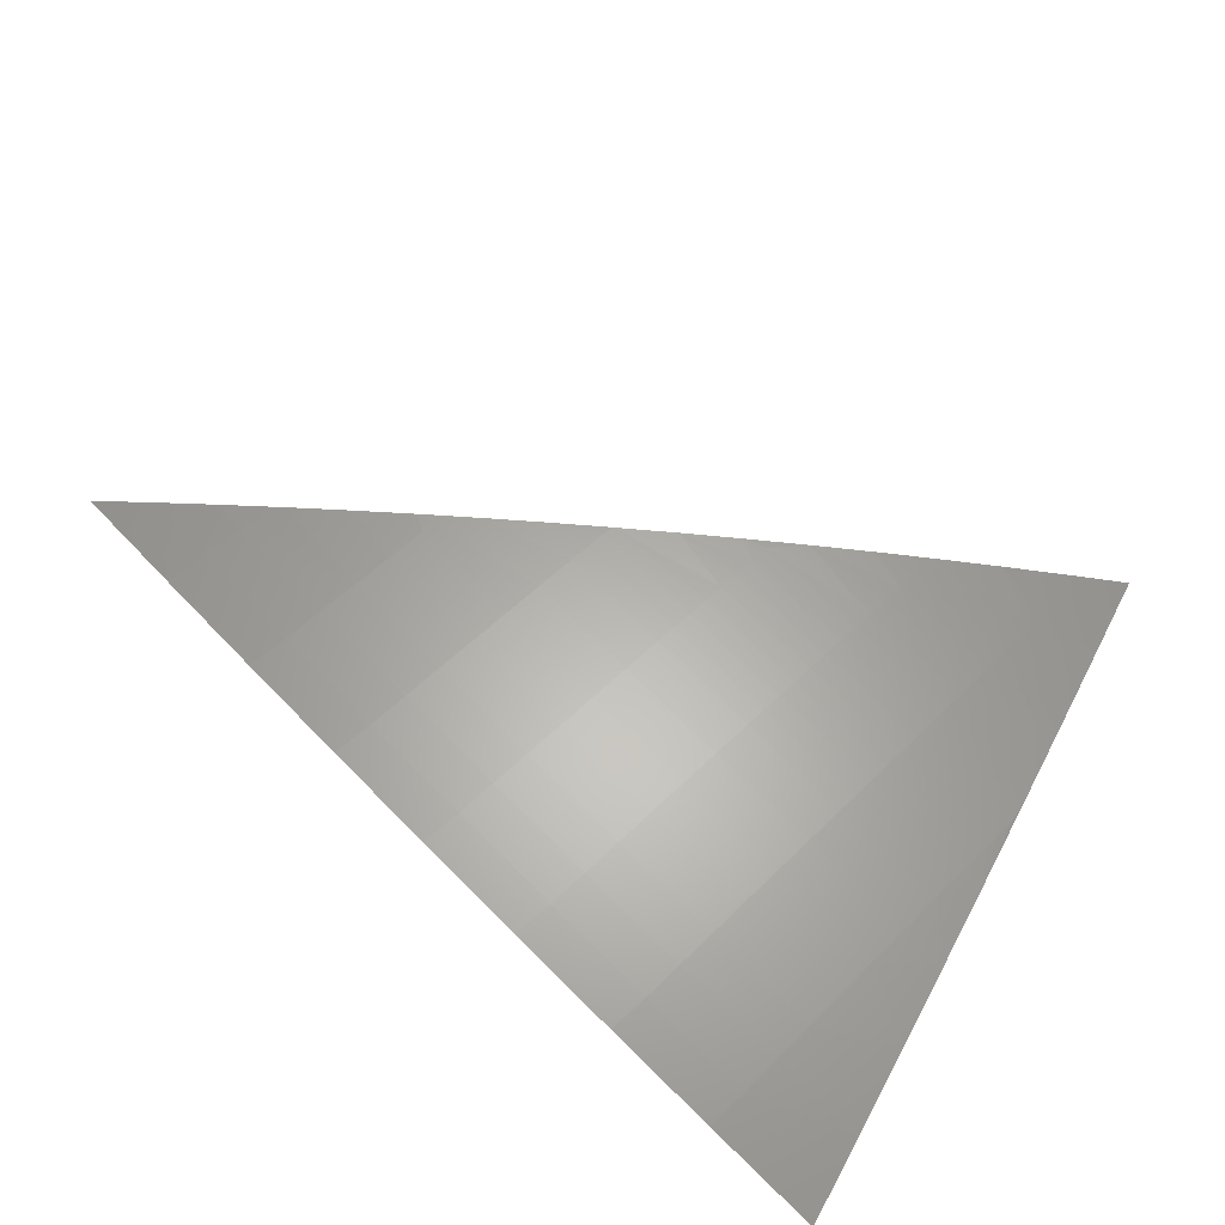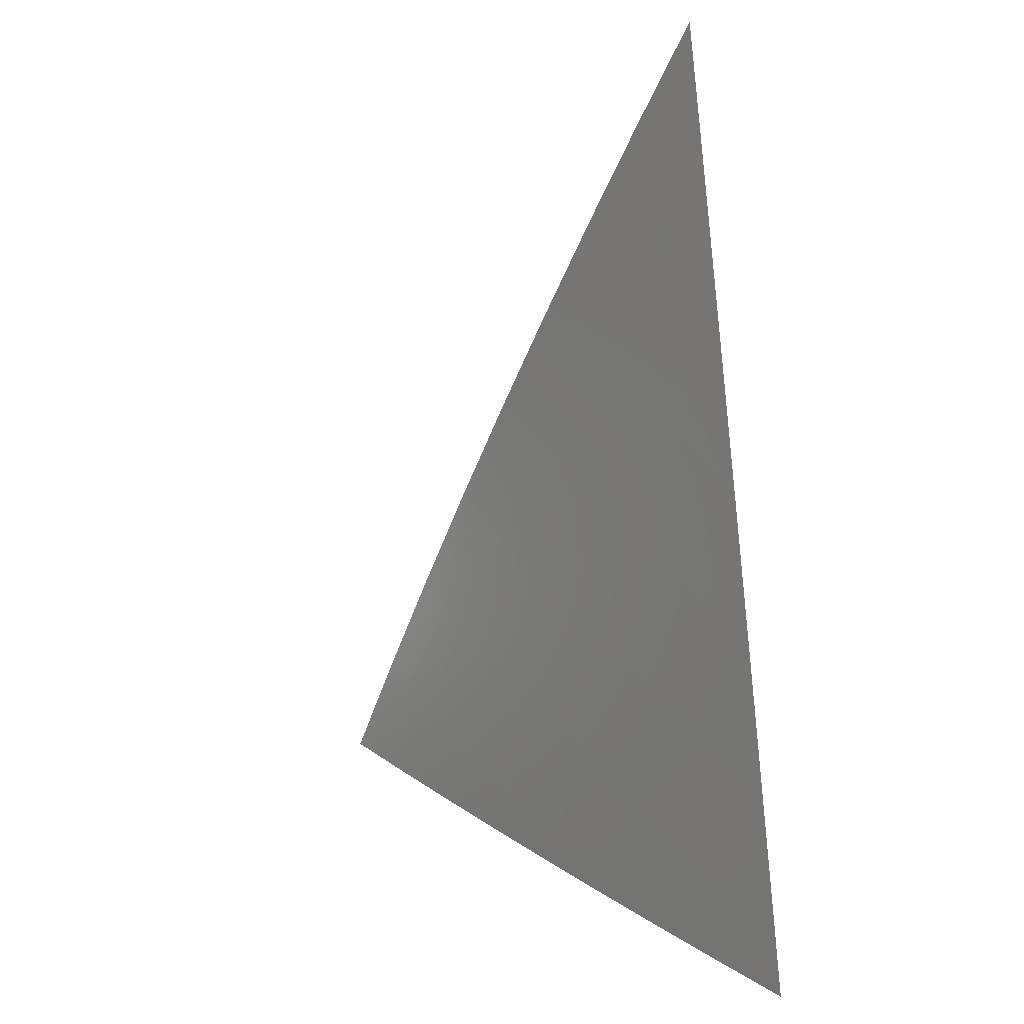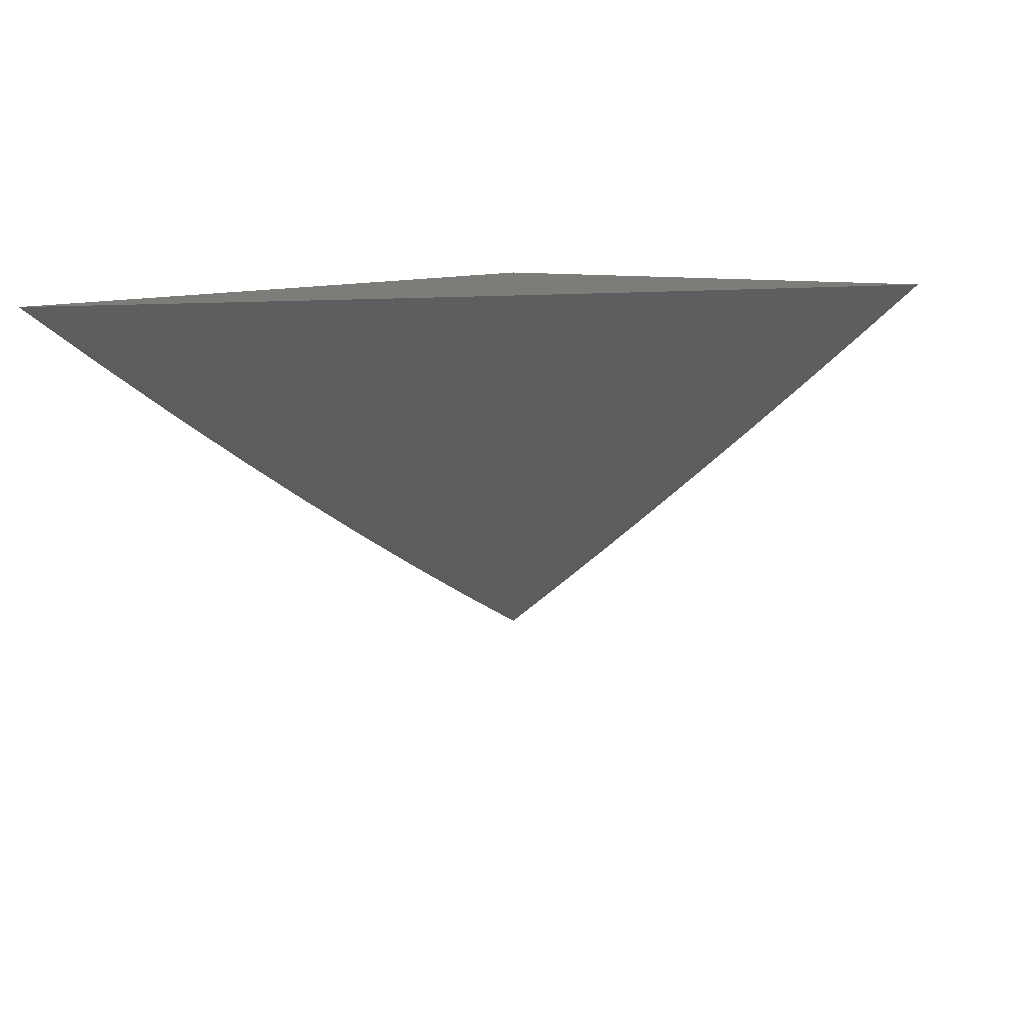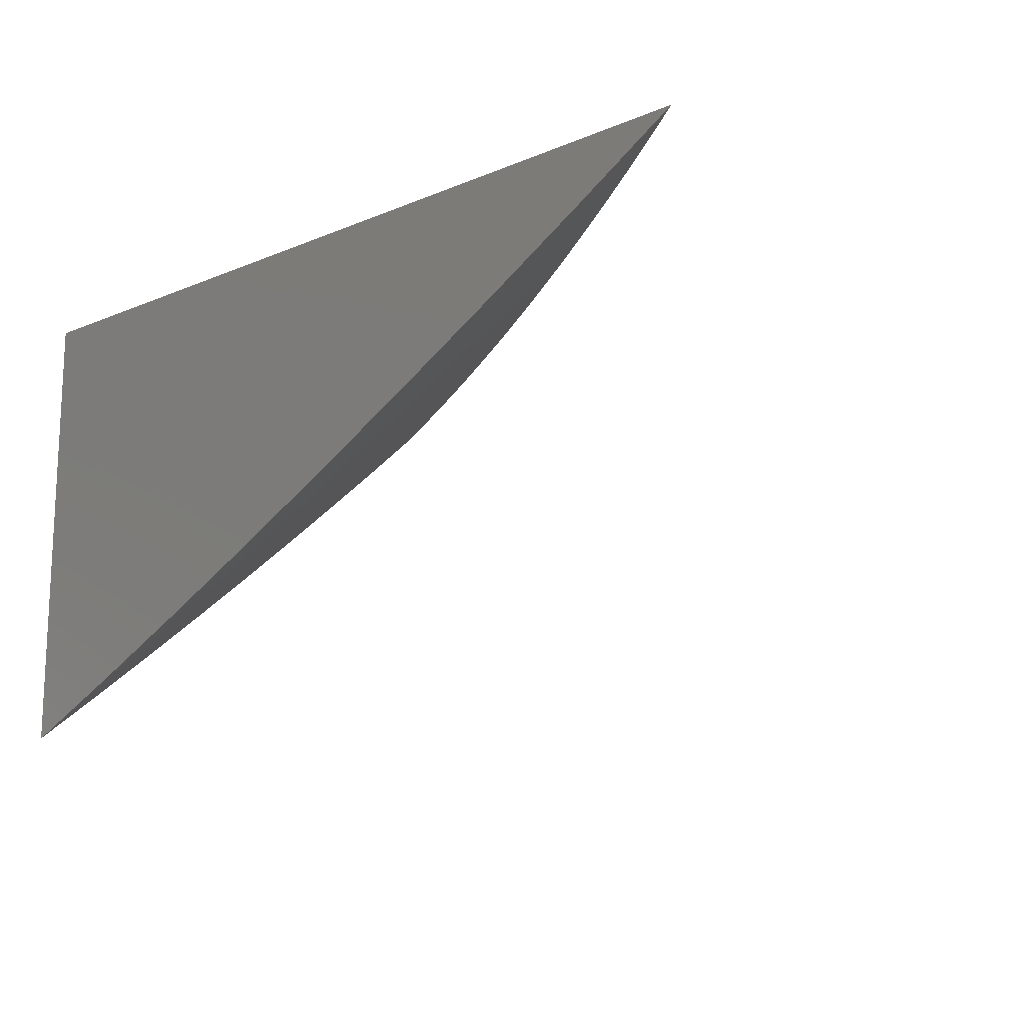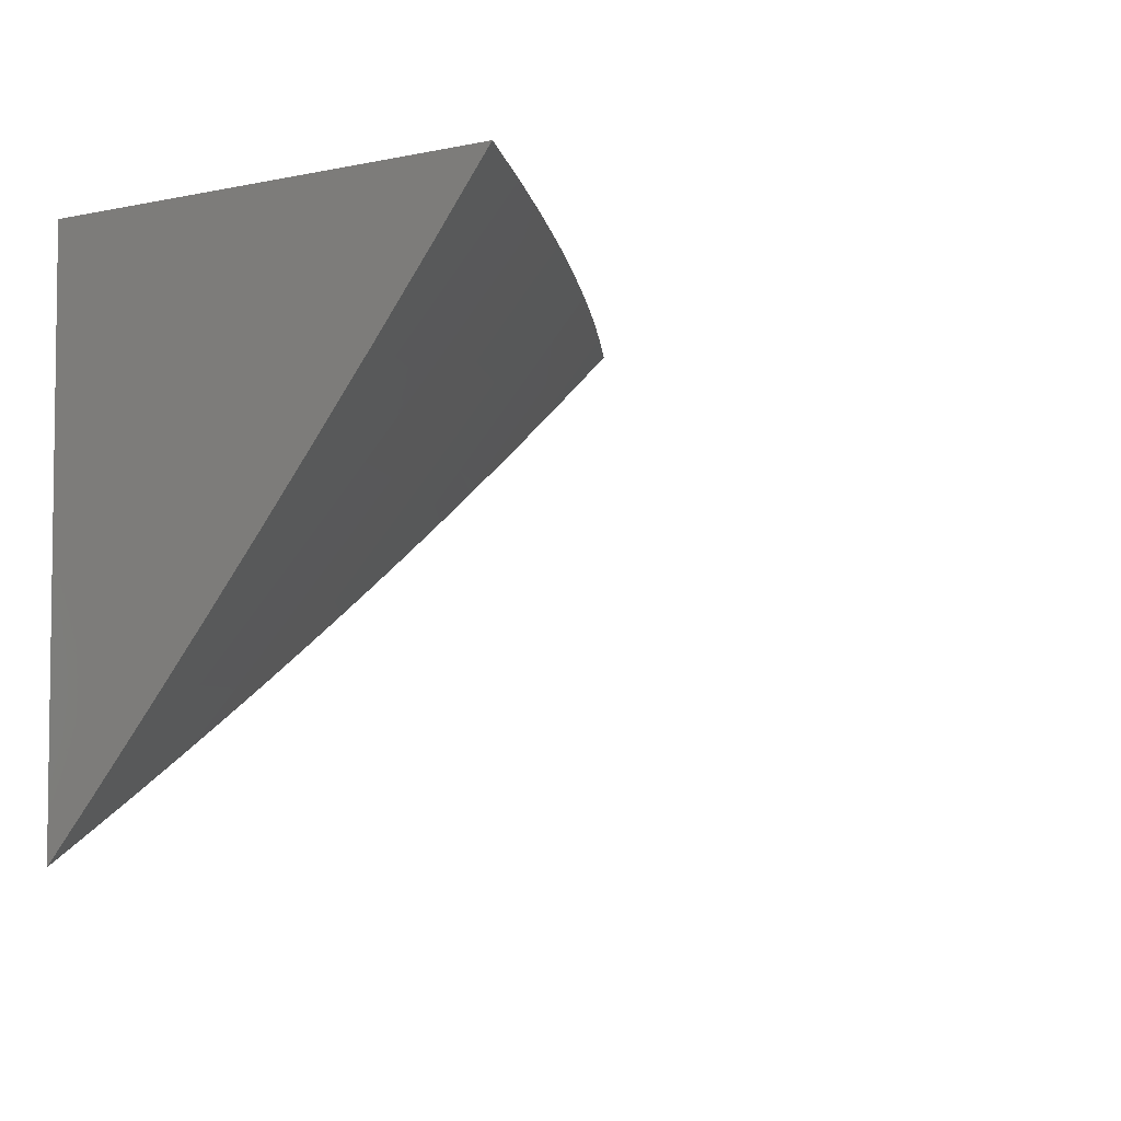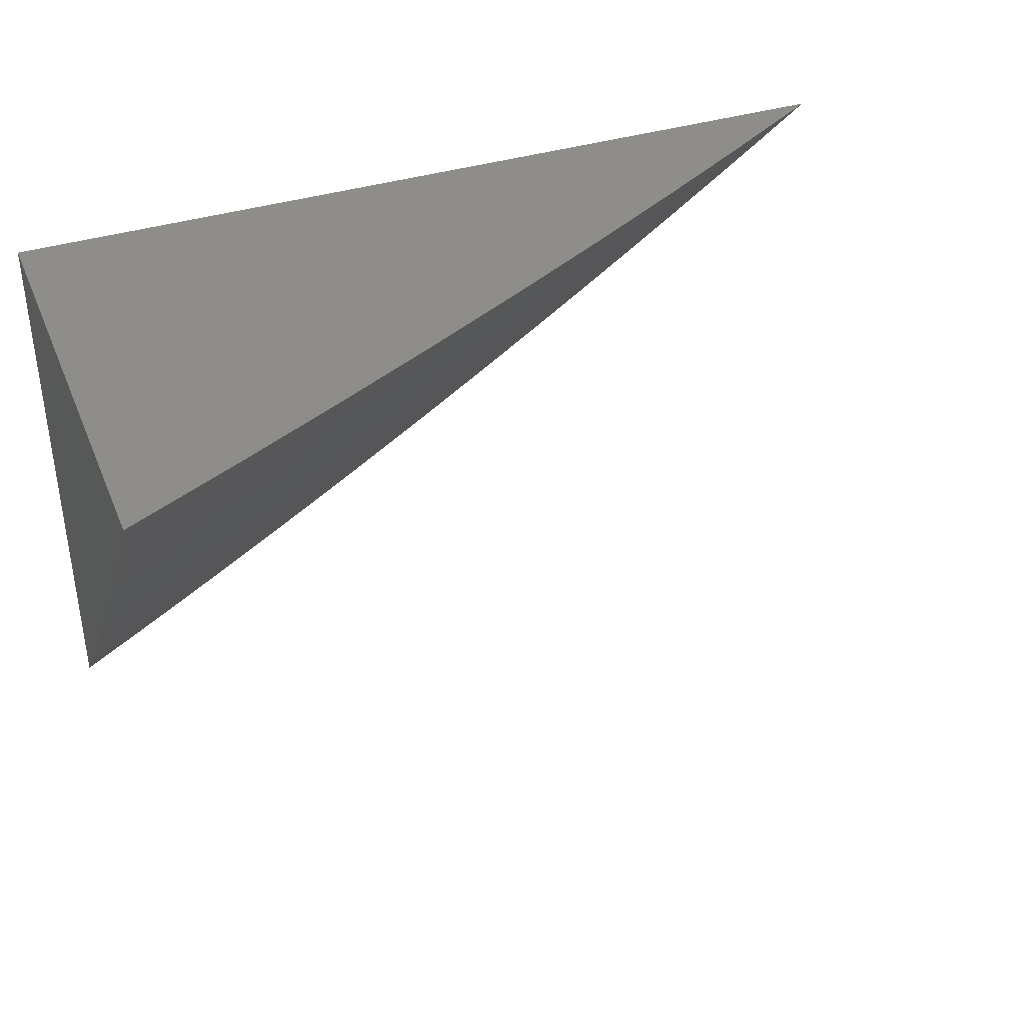
<metadata>
{"format":"stl","ext":"stl","renderer":"f3d","projection":"perspective","resolution":1024,"background":"white","views":[{"elev":-72.6,"azim":142.5,"up":"+Y"},{"elev":-65.0,"azim":95.3,"up":"+Z"},{"elev":9.3,"azim":123.0,"up":"+Y"},{"elev":-15.1,"azim":41.6,"up":"+Y"},{"elev":-4.5,"azim":-55.8,"up":"+Z"},{"elev":38.7,"azim":-21.1,"up":"+Z"}]}
</metadata>
<code>
# stl→obj: 116 verts, 228 faces
v 4.821 -8 -7
v 4.721 -8.06 -7
v 4.772 -8 -7.036
v 4.709 -8.039 -7.034
v 4.696 -8.018 -7.067
v 4.607 -8.098 -7.034
v 4.595 -8.077 -7.067
v 4.494 -8.134 -7.067
v 4.482 -8.113 -7.101
v 4.381 -8.168 -7.101
v 4.369 -8.147 -7.134
v 4.267 -8.2 -7.134
v 4.256 -8.179 -7.168
v 4.154 -8.231 -7.168
v 4.143 -8.209 -7.201
v 4.052 -8.282 -7.168
v 4.041 -8.26 -7.201
v 4 -8.279 -7.202
v 4.03 -8.238 -7.234
v 4 -8.224 -7.268
v 4.025 -8.227 -7.251
v 4.019 -8.216 -7.267
v 4.121 -8.165 -7.267
v 4.115 -8.154 -7.284
v 4.222 -8.113 -7.267
v 4.216 -8.102 -7.284
v 4.323 -8.06 -7.267
v 4.317 -8.049 -7.284
v 4.418 -8 -7.277
v 4.311 -8.038 -7.3
v 4.367 -8 -7.31
v 4.305 -8.027 -7.317
v 4.299 -8.016 -7.333
v 4.199 -8.069 -7.333
v 4.193 -8.058 -7.35
v 4.093 -8.11 -7.35
v 4.087 -8.098 -7.366
v 4 -8.113 -7.399
v 4.081 -8.087 -7.382
v 4.076 -8.076 -7.399
v 4.182 -8.036 -7.382
v 4.176 -8.025 -7.399
v 4.263 -8 -7.374
v 4.211 -8 -7.406
v 4.17 -8.013 -7.415
v 4.164 -8.002 -7.432
v 4.064 -8.053 -7.432
v 4.159 -8 -7.437
v 4.058 -8.042 -7.448
v 4.106 -8 -7.468
v 4.053 -8.031 -7.464
v 4.041 -8.008 -7.497
v 4 -8.057 -7.465
v 4 -8 -7.529
v 4.62 -8.118 -7
v 4.518 -8.175 -7
v 4.505 -8.155 -7.034
v 4.392 -8.189 -7.067
v 4.278 -8.222 -7.101
v 4.165 -8.253 -7.134
v 4.062 -8.304 -7.134
v 4 -8.333 -7.135
v 4.416 -8.23 -7
v 4.403 -8.21 -7.034
v 4.289 -8.243 -7.067
v 4.176 -8.274 -7.101
v 4.073 -8.325 -7.101
v 4.313 -8.285 -7
v 4.301 -8.265 -7.034
v 4.187 -8.296 -7.067
v 4.084 -8.347 -7.067
v 4 -8.387 -7.068
v 4.209 -8.338 -7
v 4.197 -8.317 -7.034
v 4.094 -8.369 -7.034
v 4.105 -8.39 -7
v 4 -8.441 -7
v 4 -8.169 -7.334
v 4.003 -8.182 -7.317
v 4.008 -8.193 -7.3
v 4.014 -8.205 -7.284
v 4.109 -8.143 -7.3
v 4.098 -8.121 -7.333
v 4.104 -8.132 -7.317
v 4.205 -8.08 -7.317
v 4.21 -8.091 -7.3
v 4.07 -8.065 -7.415
v 4.053 -8 -7.499
v 4.315 -8 -7.342
v 4.293 -8.005 -7.35
v 4.187 -8.047 -7.366
v 4.423 -8.006 -7.267
v 4.47 -8 -7.243
v 4.429 -8.016 -7.251
v 4.435 -8.027 -7.234
v 4.329 -8.071 -7.251
v 4.334 -8.082 -7.234
v 4.228 -8.124 -7.251
v 4.233 -8.135 -7.234
v 4.126 -8.176 -7.251
v 4.132 -8.187 -7.234
v 4.521 -8 -7.21
v 4.447 -8.049 -7.201
v 4.346 -8.104 -7.201
v 4.245 -8.157 -7.201
v 4.571 -8 -7.176
v 4.459 -8.07 -7.168
v 4.358 -8.125 -7.168
v 4.559 -8.014 -7.168
v 4.622 -8 -7.141
v 4.571 -8.035 -7.134
v 4.672 -8 -7.107
v 4.583 -8.056 -7.101
v 4.722 -8 -7.071
v 4.47 -8.091 -7.134
v 4 -8 -7
f 1 2 3
f 3 2 4
f 3 4 5
f 5 4 6
f 5 6 7
f 7 6 8
f 7 8 9
f 9 8 10
f 9 10 11
f 11 10 12
f 11 12 13
f 13 12 14
f 13 14 15
f 15 14 16
f 15 16 17
f 17 16 18
f 17 18 19
f 19 18 20
f 19 20 21
f 21 20 22
f 21 22 23
f 23 22 24
f 23 24 25
f 25 24 26
f 25 26 27
f 27 26 28
f 27 28 29
f 29 28 30
f 29 30 31
f 31 30 32
f 31 32 33
f 33 32 34
f 33 34 35
f 35 34 36
f 35 36 37
f 37 36 38
f 37 38 39
f 39 38 40
f 39 40 41
f 41 40 42
f 41 42 43
f 43 42 44
f 44 42 45
f 44 45 46
f 46 45 47
f 46 47 48
f 48 47 49
f 48 49 50
f 50 49 51
f 50 51 52
f 52 51 53
f 52 53 54
f 2 55 4
f 4 55 6
f 55 56 6
f 6 56 57
f 6 57 8
f 8 57 58
f 8 58 10
f 10 58 59
f 10 59 12
f 12 59 60
f 12 60 14
f 14 60 61
f 14 61 16
f 16 61 62
f 16 62 18
f 56 63 57
f 57 63 64
f 57 64 58
f 58 64 65
f 58 65 59
f 59 65 66
f 59 66 60
f 60 66 67
f 60 67 61
f 61 67 62
f 63 68 64
f 64 68 69
f 64 69 65
f 65 69 70
f 65 70 66
f 66 70 71
f 66 71 67
f 67 71 72
f 67 72 62
f 68 73 69
f 69 73 74
f 69 74 70
f 70 74 75
f 70 75 71
f 71 75 72
f 73 76 74
f 74 76 75
f 76 77 75
f 75 77 72
f 78 79 20
f 20 79 80
f 20 80 81
f 81 80 82
f 81 82 24
f 24 82 26
f 38 36 78
f 78 36 83
f 78 83 84
f 84 83 85
f 84 85 86
f 86 85 30
f 86 30 28
f 40 38 87
f 87 38 53
f 87 53 47
f 47 53 49
f 54 88 52
f 52 88 50
f 48 44 46
f 89 90 43
f 43 90 91
f 43 91 41
f 41 91 39
f 90 89 33
f 33 89 31
f 27 29 92
f 92 29 93
f 92 93 94
f 94 93 95
f 94 95 96
f 96 95 97
f 96 97 98
f 98 97 99
f 98 99 100
f 100 99 101
f 100 101 19
f 19 101 17
f 93 102 95
f 95 102 103
f 95 103 97
f 97 103 104
f 97 104 99
f 99 104 105
f 99 105 101
f 101 105 15
f 101 15 17
f 102 106 103
f 103 106 107
f 103 107 104
f 104 107 108
f 104 108 105
f 105 108 13
f 105 13 15
f 107 106 109
f 109 106 110
f 109 110 111
f 111 110 112
f 111 112 113
f 113 112 114
f 113 114 5
f 5 114 3
f 5 7 113
f 113 7 9
f 113 9 115
f 115 9 11
f 115 11 108
f 108 11 13
f 107 109 111
f 107 111 115
f 115 111 113
f 108 107 115
f 27 92 94
f 27 94 96
f 25 27 96
f 25 96 98
f 86 28 26
f 34 32 85
f 85 32 30
f 91 90 35
f 35 90 33
f 23 25 98
f 23 98 100
f 84 86 82
f 82 86 26
f 36 34 83
f 83 34 85
f 39 91 37
f 37 91 35
f 40 87 42
f 42 87 45
f 87 47 45
f 21 23 100
f 21 100 19
f 81 24 22
f 82 80 84
f 84 80 79
f 84 79 78
f 53 51 49
f 22 20 81
f 54 53 116
f 116 53 38
f 116 38 78
f 78 20 116
f 116 20 18
f 116 18 62
f 62 72 116
f 116 72 77
f 77 76 116
f 116 76 73
f 116 73 68
f 68 63 116
f 116 63 56
f 116 56 55
f 55 2 116
f 116 2 1
f 1 3 116
f 116 3 114
f 116 114 112
f 112 110 116
f 116 110 106
f 116 106 102
f 102 93 116
f 116 93 29
f 116 29 31
f 31 89 116
f 116 89 43
f 116 43 44
f 44 48 116
f 116 48 50
f 116 50 88
f 88 54 116

</code>
